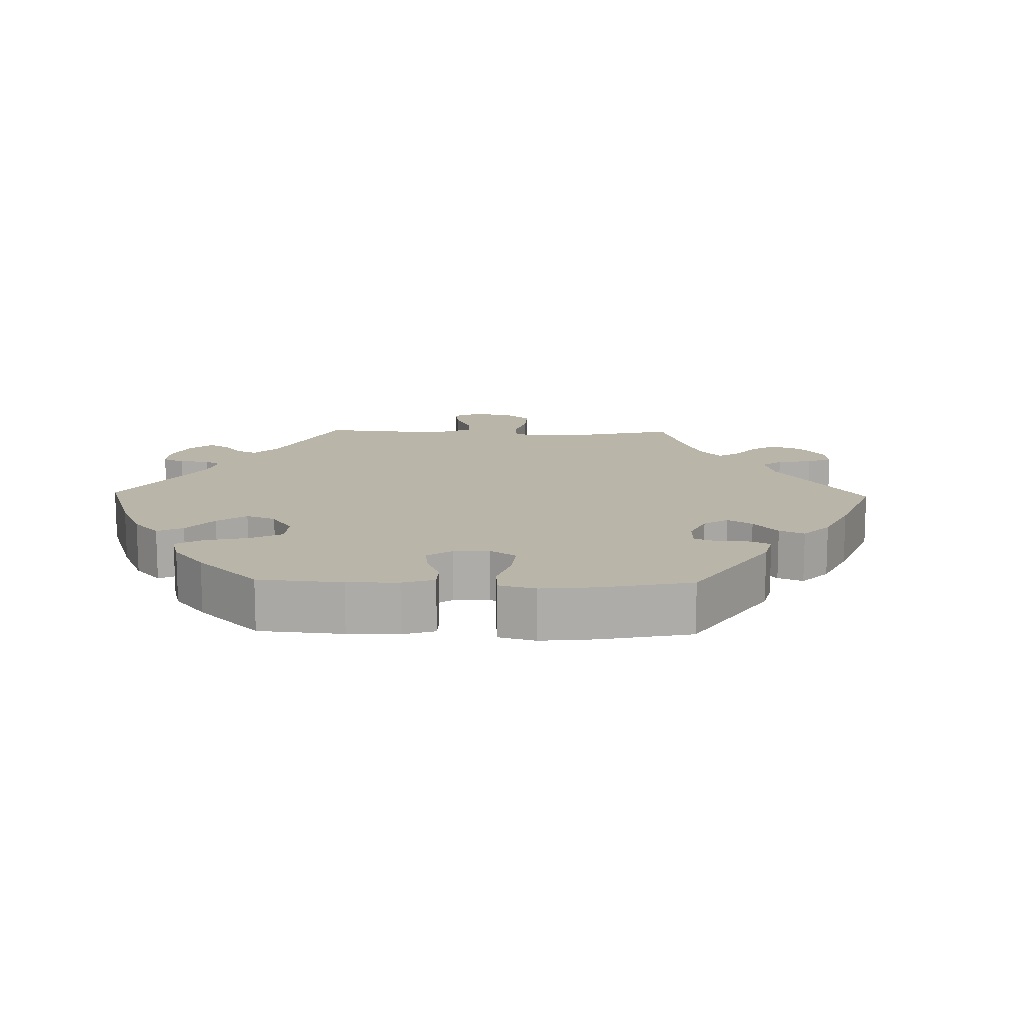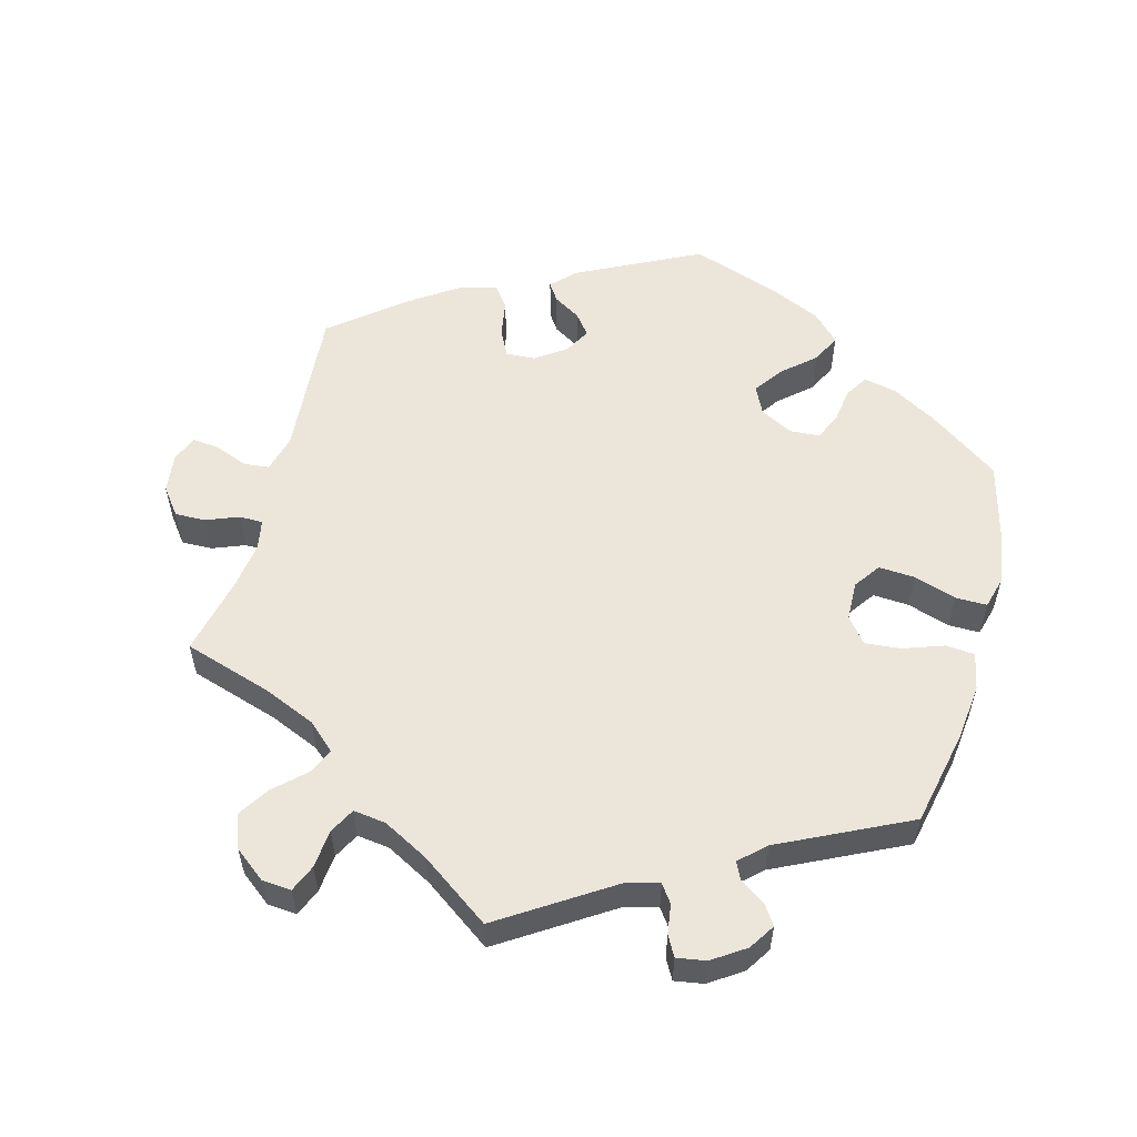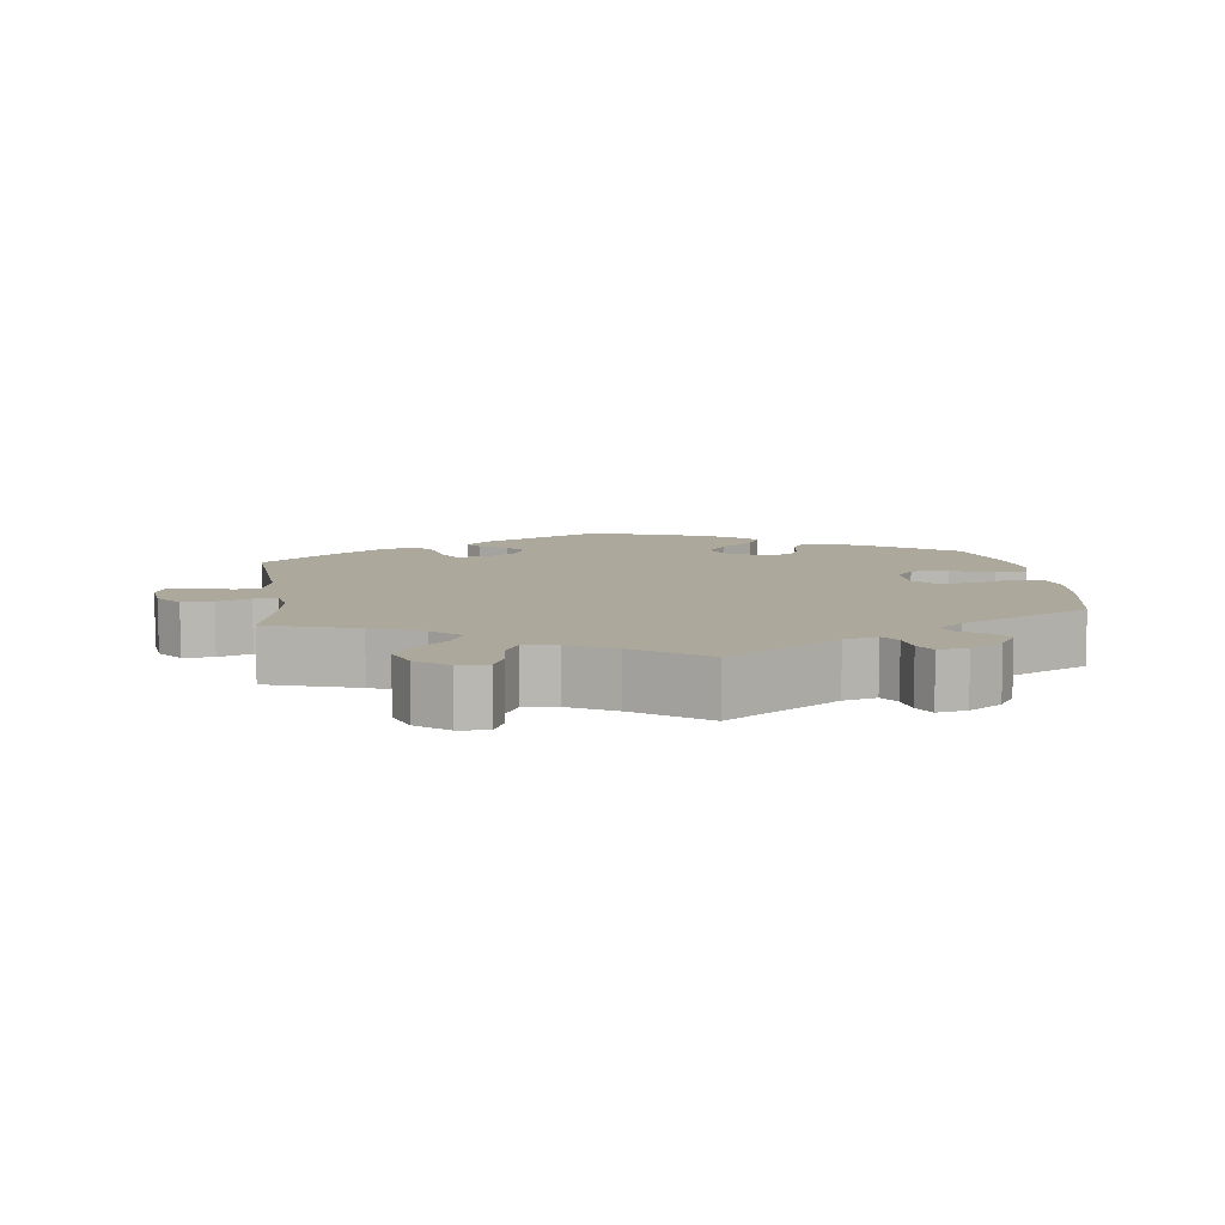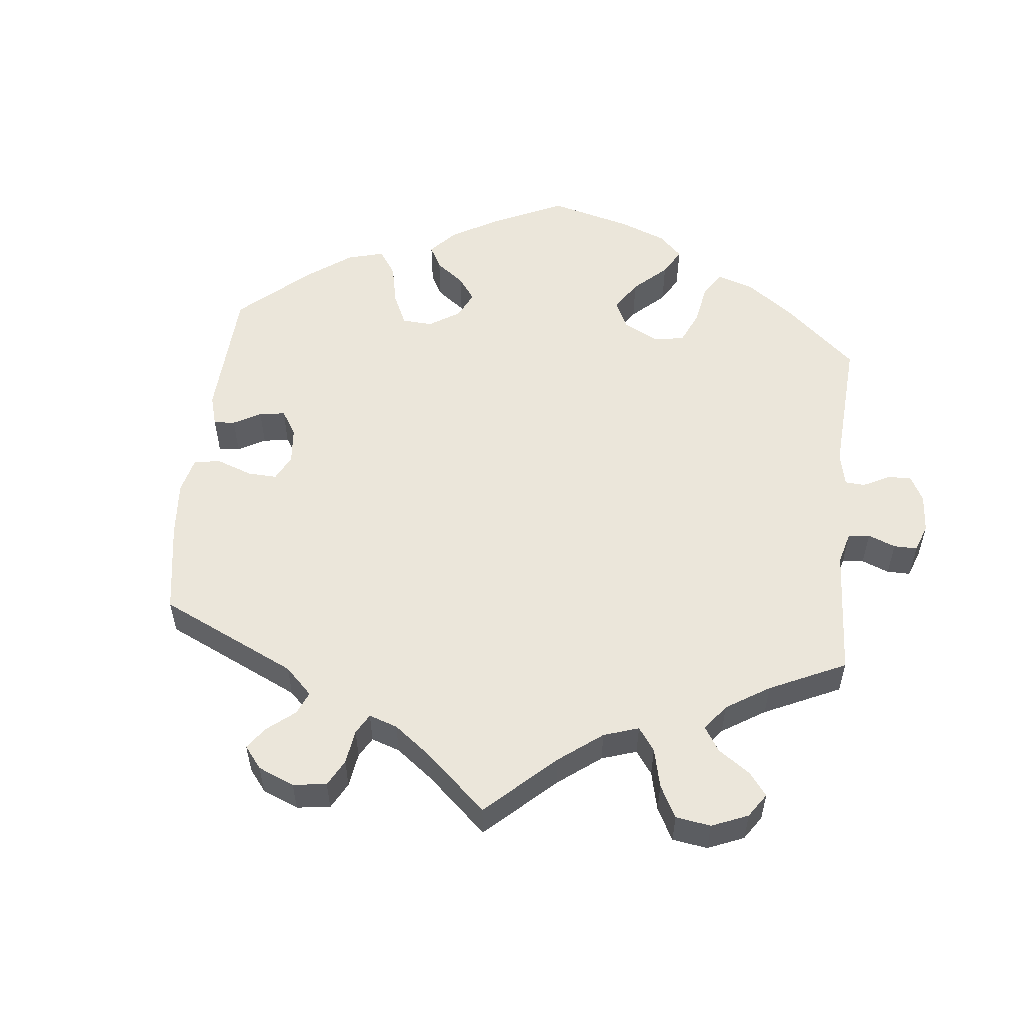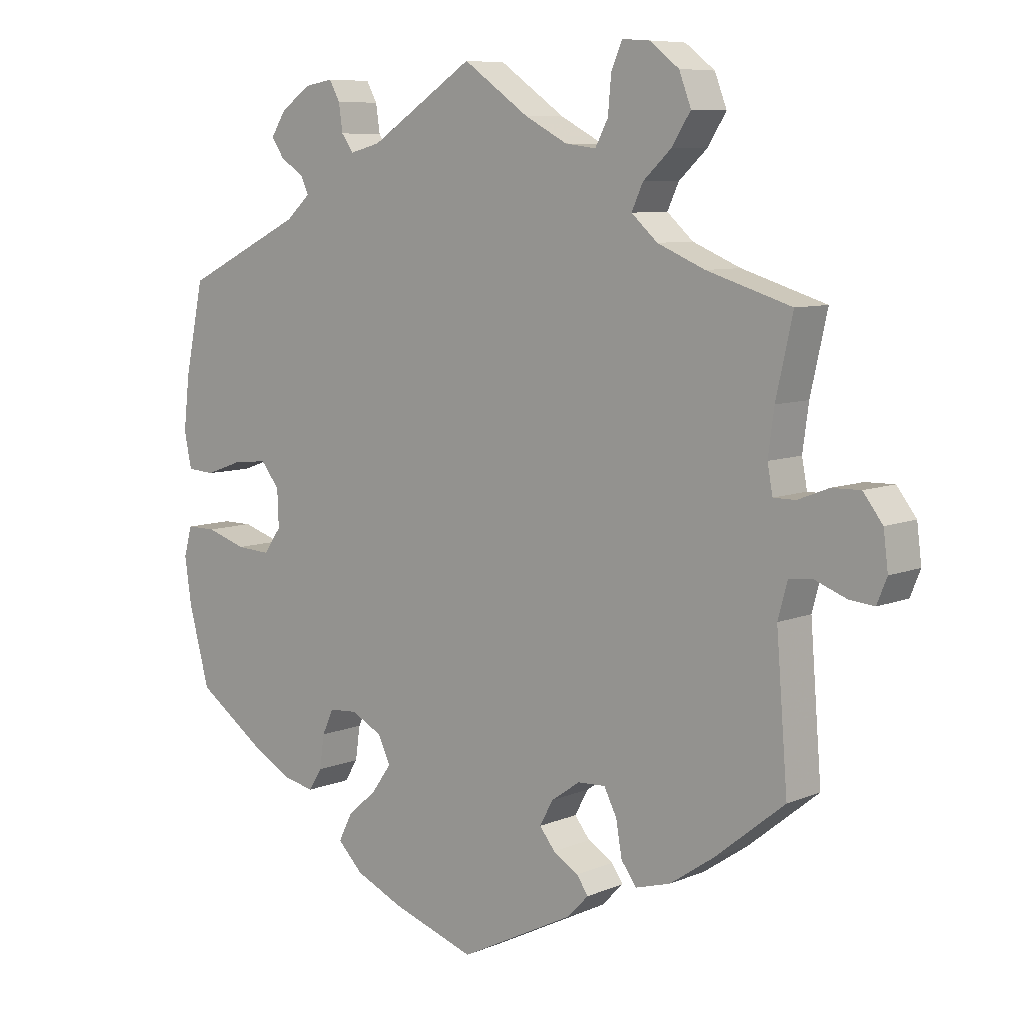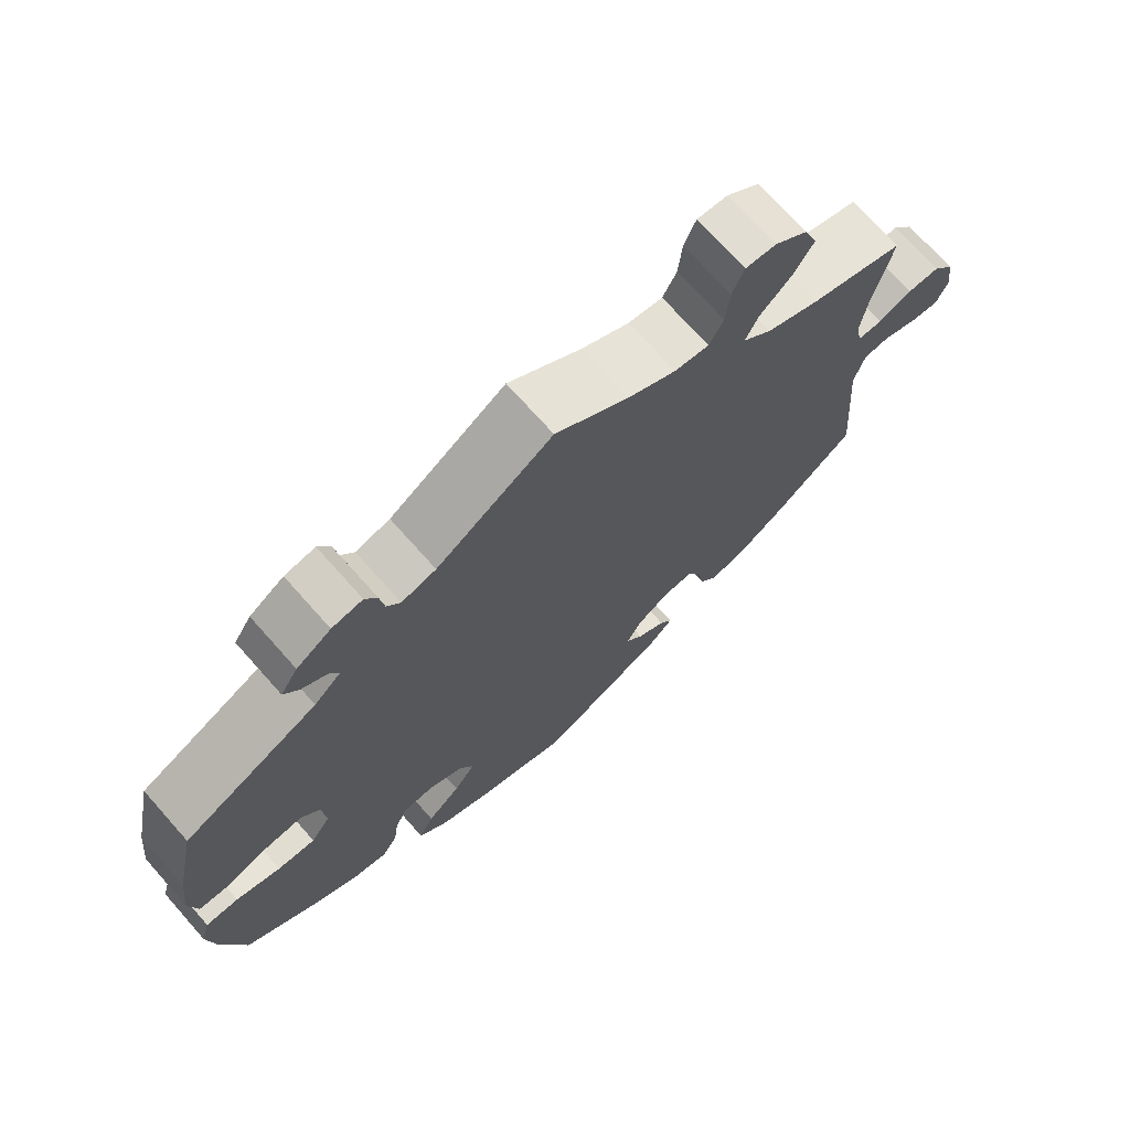
<metadata>
{"format":"obj","ext":"obj","renderer":"f3d","projection":"perspective","resolution":1024,"background":"white","views":[{"elev":13.5,"azim":151.4,"up":"+Y"},{"elev":56.0,"azim":15.2,"up":"+Y"},{"elev":8.5,"azim":-7.3,"up":"+Y"},{"elev":54.9,"azim":-54.0,"up":"+Y"},{"elev":7.9,"azim":-139.0,"up":"+Z"},{"elev":71.7,"azim":138.4,"up":"+Z"}]}
</metadata>
<code>
v 0.402 0.07 -0.358
v 0.339 0.07 -0.394
v 0.292 0.07 -0.404
v 0.272 0.07 -0.372
v 0.265 0.07 -0.322
v 0.248 0.07 -0.285
v 0.206 0.07 -0.282
v 0.16 0.07 -0.306
v 0.141 0.07 -0.345
v 0.17 0.07 -0.386
v 0.215 0.07 -0.426
v 0.235 0.07 -0.466
v 0.197 0.07 -0.504
v 0.126 0.07 -0.536
v 0.001 0.07 -0.578
v -0.17 0.07 -0.492
v -0.202 0.07 -0.459
v -0.185 0.07 -0.434
v -0.147 0.07 -0.411
v -0.124 0.07 -0.382
v -0.144 0.07 -0.345
v -0.187 0.07 -0.315
v -0.228 0.07 -0.313
v -0.247 0.07 -0.35
v -0.256 0.07 -0.402
v -0.279 0.07 -0.433
v -0.331 0.07 -0.418
v -0.397 0.07 -0.373
v -0.501 0.07 -0.289
v -0.484 0.07 -0.076
v -0.498 0.07 -0.024
v -0.533 0.07 -0.02
v -0.58 0.07 -0.038
v -0.618 0.07 -0.042
v -0.633 0.07 -0.005
v -0.626 0.07 0.05
v -0.597 0.07 0.088
v -0.554 0.07 0.087
v -0.508 0.07 0.069
v -0.475 0.07 0.069
v -0.467 0.07 0.111
v -0.476 0.07 0.177
v -0.501 0.07 0.289
v -0.375 0.07 0.328
v -0.304 0.07 0.358
v -0.265 0.07 0.393
v -0.282 0.07 0.43
v -0.324 0.07 0.469
v -0.352 0.07 0.513
v -0.334 0.07 0.56
v -0.29 0.07 0.594
v -0.249 0.07 0.597
v -0.233 0.07 0.559
v -0.228 0.07 0.505
v -0.209 0.07 0.469
v -0.163 0.07 0.475
v -0.099 0.07 0.509
v -0.001 0.07 0.578
v 0.154 0.07 0.477
v 0.2 0.07 0.465
v 0.218 0.07 0.49
v 0.224 0.07 0.531
v 0.24 0.07 0.56
v 0.281 0.07 0.553
v 0.327 0.07 0.522
v 0.35 0.07 0.486
v 0.331 0.07 0.458
v 0.296 0.07 0.435
v 0.284 0.07 0.41
v 0.32 0.07 0.377
v 0.5 0.07 0.289
v 0.528 0.07 0.156
v 0.537 0.07 0.076
v 0.526 0.07 0.023
v 0.485 0.07 0.02
v 0.429 0.07 0.04
v 0.378 0.07 0.045
v 0.35 0.07 0.01
v 0.348 0.07 -0.045
v 0.374 0.07 -0.082
v 0.425 0.07 -0.079
v 0.485 0.07 -0.06
v 0.529 0.07 -0.06
v 0.541 0.07 -0.104
v 0.531 0.07 -0.173
v 0.5 0.07 -0.289
v 0.402 0 -0.358
v 0.339 0 -0.394
v 0.292 0 -0.404
v 0.272 0 -0.372
v 0.265 0 -0.322
v 0.248 0 -0.285
v 0.206 0 -0.282
v 0.16 0 -0.306
v 0.141 0 -0.345
v 0.17 0 -0.386
v 0.215 0 -0.426
v 0.235 0 -0.466
v 0.197 0 -0.504
v 0.126 0 -0.536
v 0.001 0 -0.578
v -0.17 0 -0.492
v -0.202 0 -0.459
v -0.185 0 -0.434
v -0.147 0 -0.411
v -0.124 0 -0.382
v -0.144 0 -0.345
v -0.187 0 -0.315
v -0.228 0 -0.313
v -0.247 0 -0.35
v -0.256 0 -0.402
v -0.279 0 -0.433
v -0.331 0 -0.418
v -0.397 0 -0.373
v -0.501 0 -0.289
v -0.484 0 -0.076
v -0.498 0 -0.024
v -0.533 0 -0.02
v -0.58 0 -0.038
v -0.618 0 -0.042
v -0.633 0 -0.005
v -0.626 0 0.05
v -0.597 0 0.088
v -0.554 0 0.087
v -0.508 0 0.069
v -0.475 0 0.069
v -0.467 0 0.111
v -0.476 0 0.177
v -0.501 0 0.289
v -0.375 0 0.328
v -0.304 0 0.358
v -0.265 0 0.393
v -0.282 0 0.43
v -0.324 0 0.469
v -0.352 0 0.513
v -0.334 0 0.56
v -0.29 0 0.594
v -0.249 0 0.597
v -0.233 0 0.559
v -0.228 0 0.505
v -0.209 0 0.469
v -0.163 0 0.475
v -0.099 0 0.509
v -0.001 0 0.578
v 0.154 0 0.477
v 0.2 0 0.465
v 0.218 0 0.49
v 0.224 0 0.531
v 0.24 0 0.56
v 0.281 0 0.553
v 0.327 0 0.522
v 0.35 0 0.486
v 0.331 0 0.458
v 0.296 0 0.435
v 0.284 0 0.41
v 0.32 0 0.377
v 0.5 0 0.289
v 0.528 0 0.156
v 0.537 0 0.076
v 0.526 0 0.023
v 0.485 0 0.02
v 0.429 0 0.04
v 0.378 0 0.045
v 0.35 0 0.01
v 0.348 0 -0.045
v 0.374 0 -0.082
v 0.425 0 -0.079
v 0.485 0 -0.06
v 0.529 0 -0.06
v 0.541 0 -0.104
v 0.531 0 -0.173
v 0.5 0 -0.289
f 81 82 83 84
f 80 81 84 85
f 73 74 75 76
f 73 76 77
f 70 71 72 73
f 69 70 73 77
f 65 66 67 68
f 65 68 69
f 64 65 69
f 61 62 63 64
f 60 61 64 69
f 59 60 69 77
f 57 58 59 77
f 51 52 53 54
f 51 54 55
f 50 51 55
f 47 48 49 50
f 46 47 50 55
f 42 43 44
f 41 42 44 45
f 40 41 45 46
f 36 37 38 39
f 36 39 40
f 35 36 40
f 32 33 34 35
f 31 32 35 40
f 30 31 40 46
f 24 25 26 27
f 23 24 27 28
f 16 17 18 19
f 16 19 20
f 15 16 20
f 14 15 20 21
f 10 11 12 13
f 9 10 13 14
f 2 3 4 5
f 2 5 6
f 1 2 6
f 80 85 86 1
f 56 57 77 78
f 56 78 79
f 23 28 29 30
f 22 23 30 46
f 21 22 46 55
f 9 14 21 55
f 79 80 1 6
f 56 79 6 7
f 8 9 55 56
f 7 8 56
f 170 169 168 167
f 171 170 167 166
f 162 161 160 159
f 163 162 159
f 159 158 157 156
f 163 159 156 155
f 154 153 152 151
f 155 154 151
f 155 151 150
f 150 149 148 147
f 155 150 147 146
f 163 155 146 145
f 163 145 144 143
f 140 139 138 137
f 141 140 137
f 141 137 136
f 136 135 134 133
f 141 136 133 132
f 130 129 128
f 131 130 128 127
f 132 131 127 126
f 125 124 123 122
f 126 125 122
f 126 122 121
f 121 120 119 118
f 126 121 118 117
f 132 126 117 116
f 113 112 111 110
f 114 113 110 109
f 105 104 103 102
f 106 105 102
f 106 102 101
f 107 106 101 100
f 99 98 97 96
f 100 99 96 95
f 91 90 89 88
f 92 91 88
f 92 88 87
f 87 172 171 166
f 164 163 143 142
f 165 164 142
f 116 115 114 109
f 132 116 109 108
f 141 132 108 107
f 141 107 100 95
f 92 87 166 165
f 93 92 165 142
f 142 141 95 94
f 142 94 93
f 1 87 88 2
f 2 88 89 3
f 3 89 90 4
f 4 90 91 5
f 5 91 92 6
f 6 92 93 7
f 7 93 94 8
f 8 94 95 9
f 9 95 96 10
f 10 96 97 11
f 11 97 98 12
f 12 98 99 13
f 13 99 100 14
f 14 100 101 15
f 15 101 102 16
f 16 102 103 17
f 17 103 104 18
f 18 104 105 19
f 19 105 106 20
f 20 106 107 21
f 21 107 108 22
f 22 108 109 23
f 23 109 110 24
f 24 110 111 25
f 25 111 112 26
f 26 112 113 27
f 27 113 114 28
f 28 114 115 29
f 29 115 116 30
f 30 116 117 31
f 31 117 118 32
f 32 118 119 33
f 33 119 120 34
f 34 120 121 35
f 35 121 122 36
f 36 122 123 37
f 37 123 124 38
f 38 124 125 39
f 39 125 126 40
f 40 126 127 41
f 41 127 128 42
f 42 128 129 43
f 43 129 130 44
f 44 130 131 45
f 45 131 132 46
f 46 132 133 47
f 47 133 134 48
f 48 134 135 49
f 49 135 136 50
f 50 136 137 51
f 51 137 138 52
f 52 138 139 53
f 53 139 140 54
f 54 140 141 55
f 55 141 142 56
f 56 142 143 57
f 57 143 144 58
f 58 144 145 59
f 59 145 146 60
f 60 146 147 61
f 61 147 148 62
f 62 148 149 63
f 63 149 150 64
f 64 150 151 65
f 65 151 152 66
f 66 152 153 67
f 67 153 154 68
f 68 154 155 69
f 69 155 156 70
f 70 156 157 71
f 71 157 158 72
f 72 158 159 73
f 73 159 160 74
f 74 160 161 75
f 75 161 162 76
f 76 162 163 77
f 77 163 164 78
f 78 164 165 79
f 79 165 166 80
f 80 166 167 81
f 81 167 168 82
f 82 168 169 83
f 83 169 170 84
f 84 170 171 85
f 85 171 172 86
f 86 172 87 1

</code>
